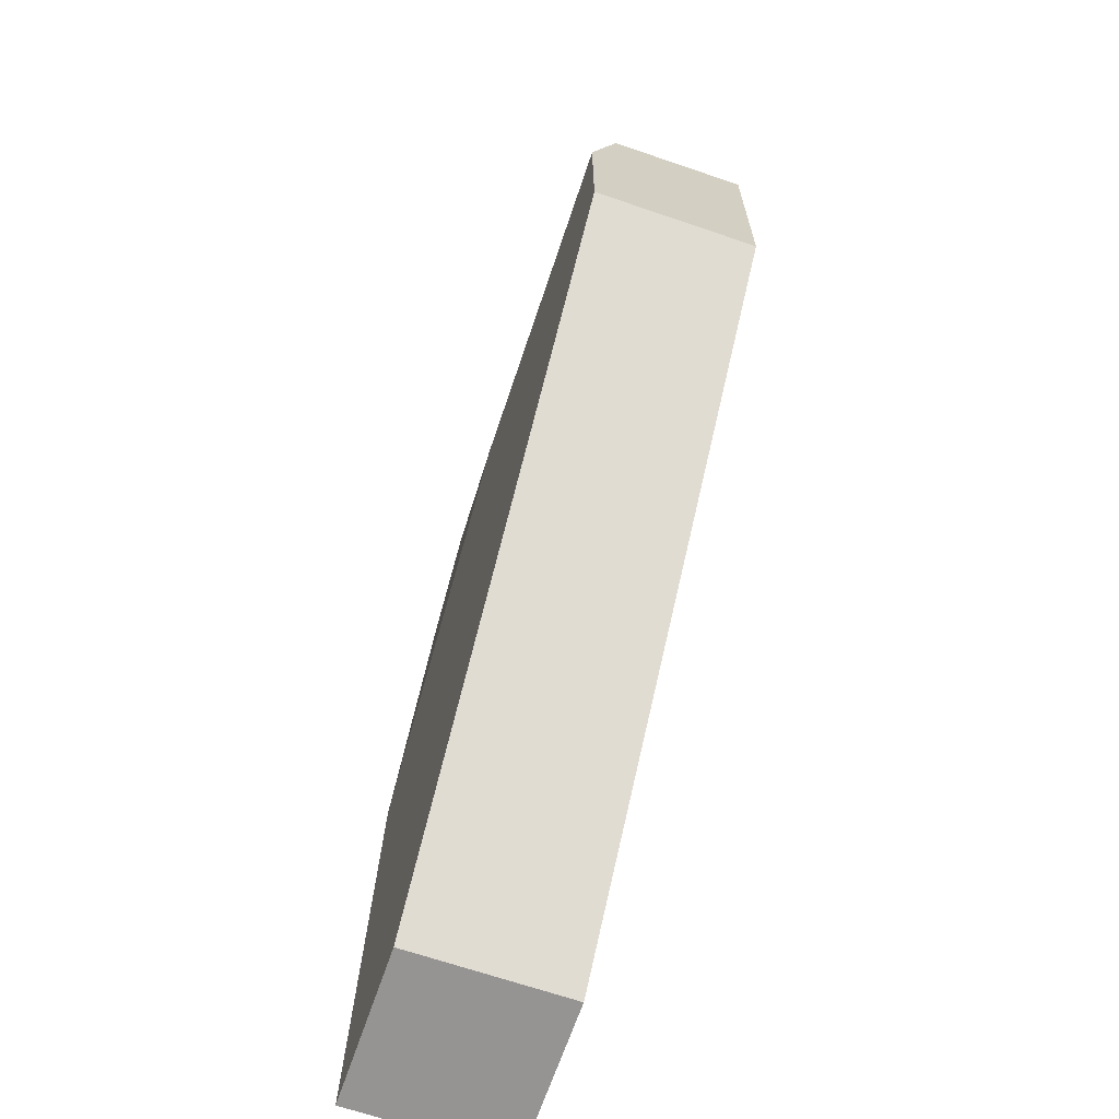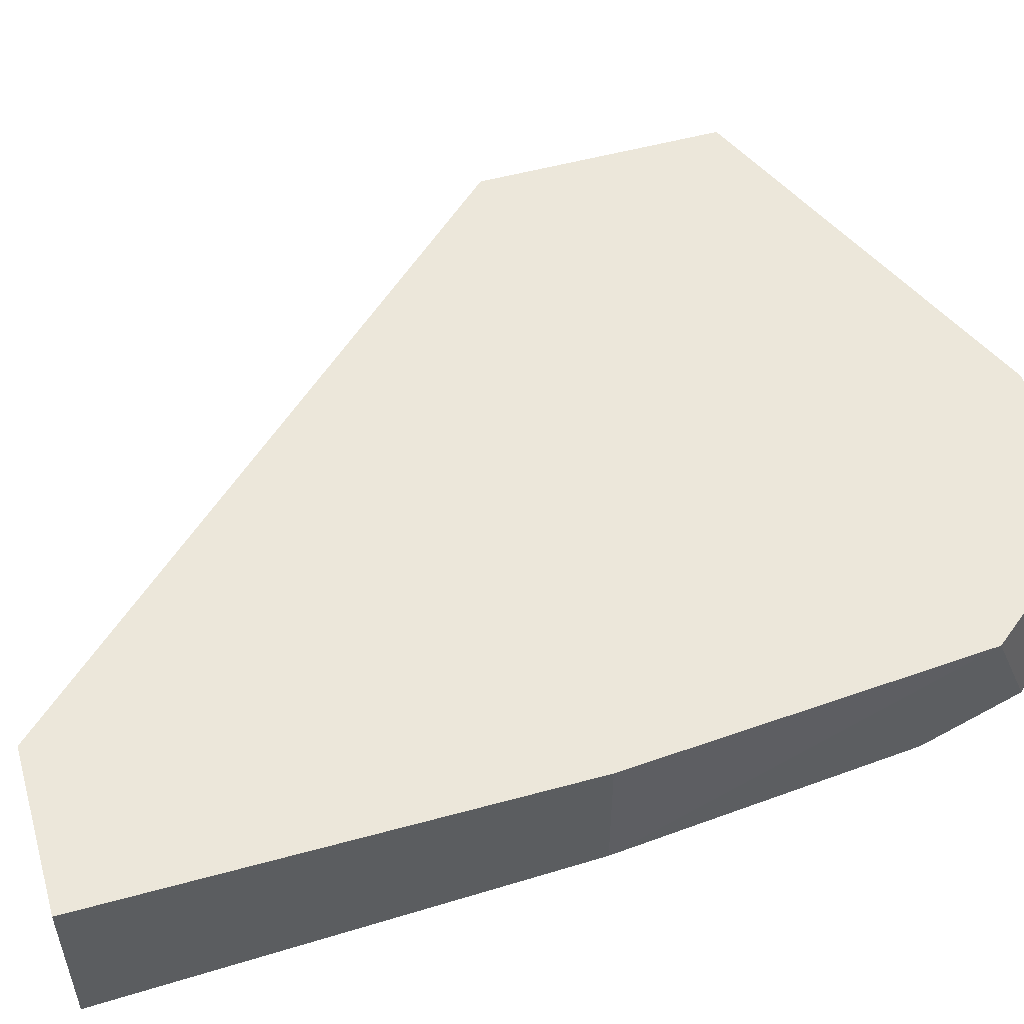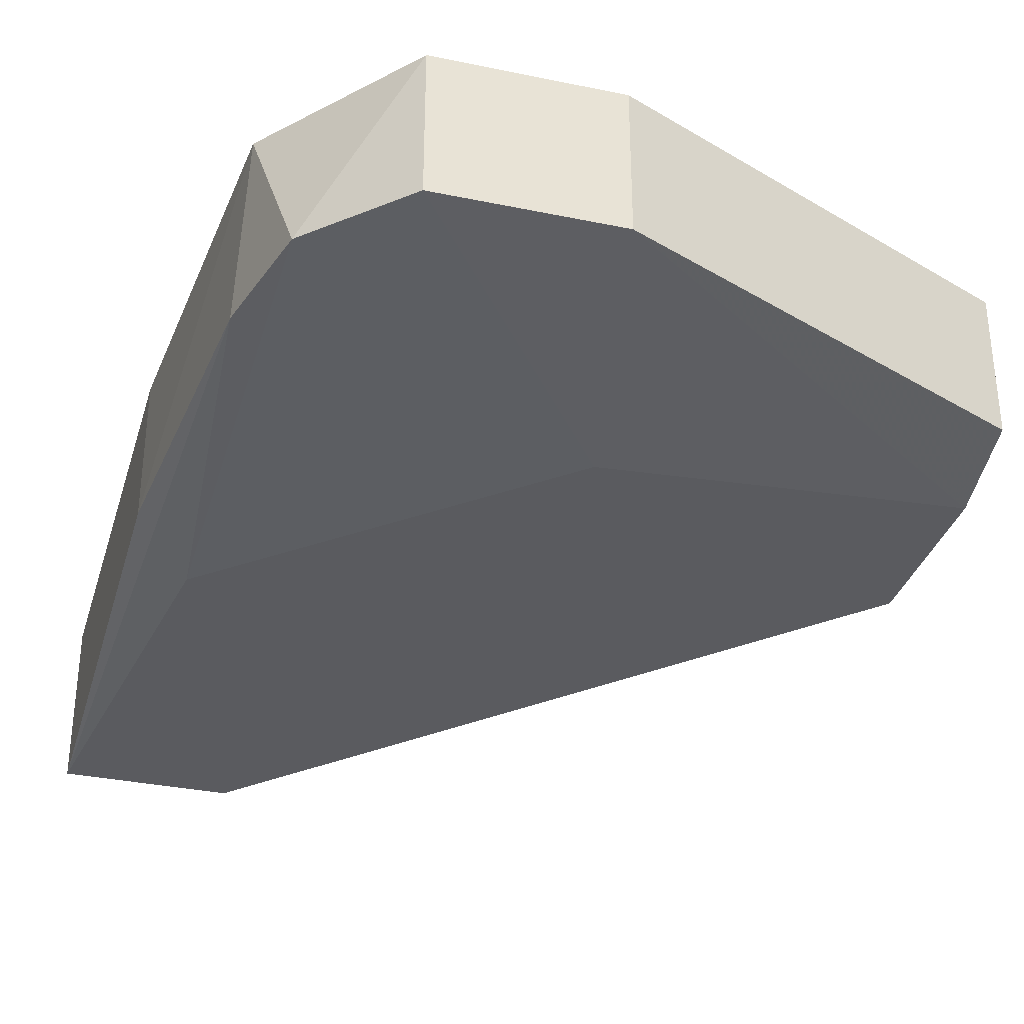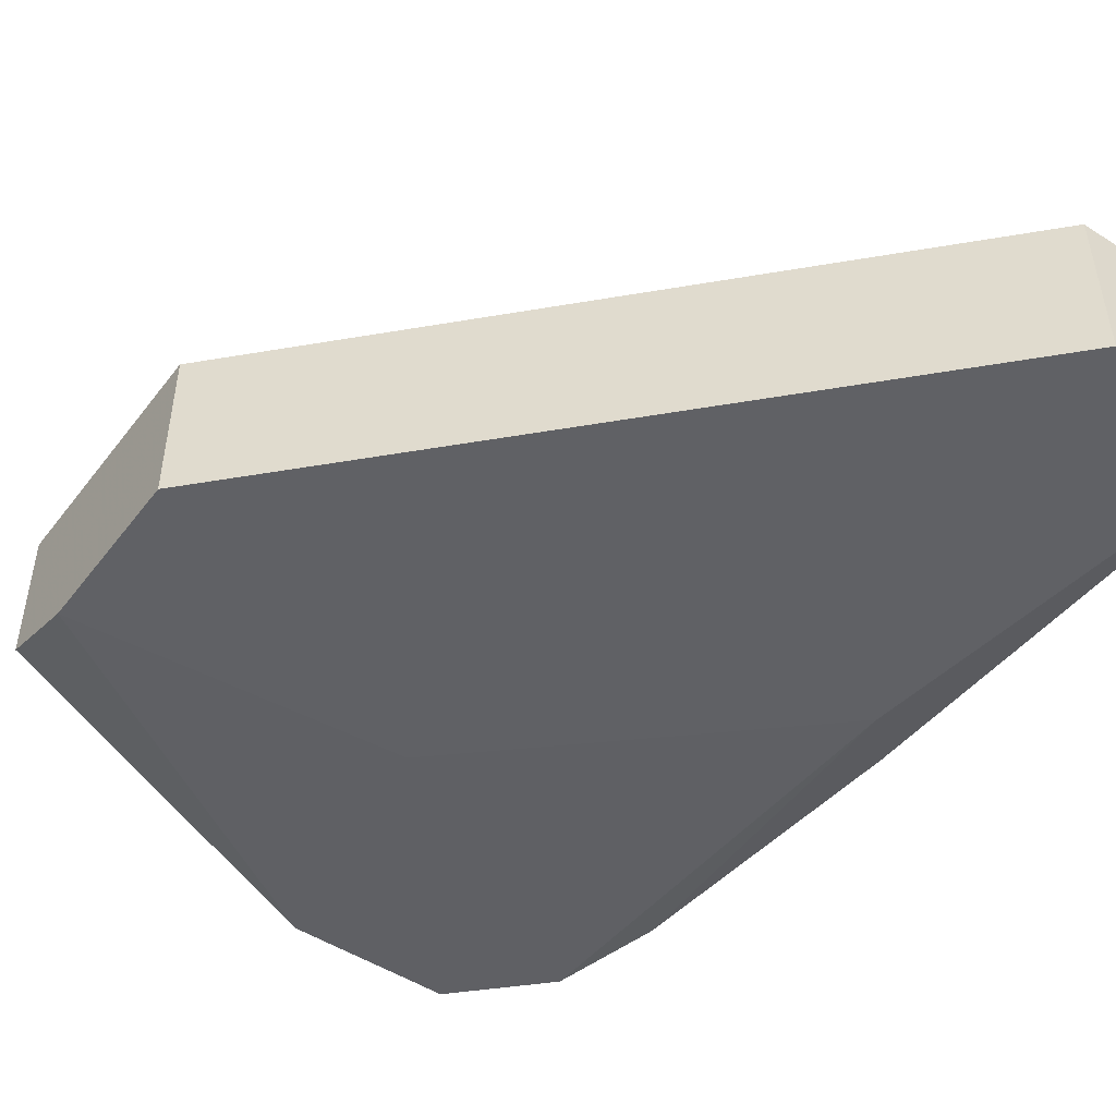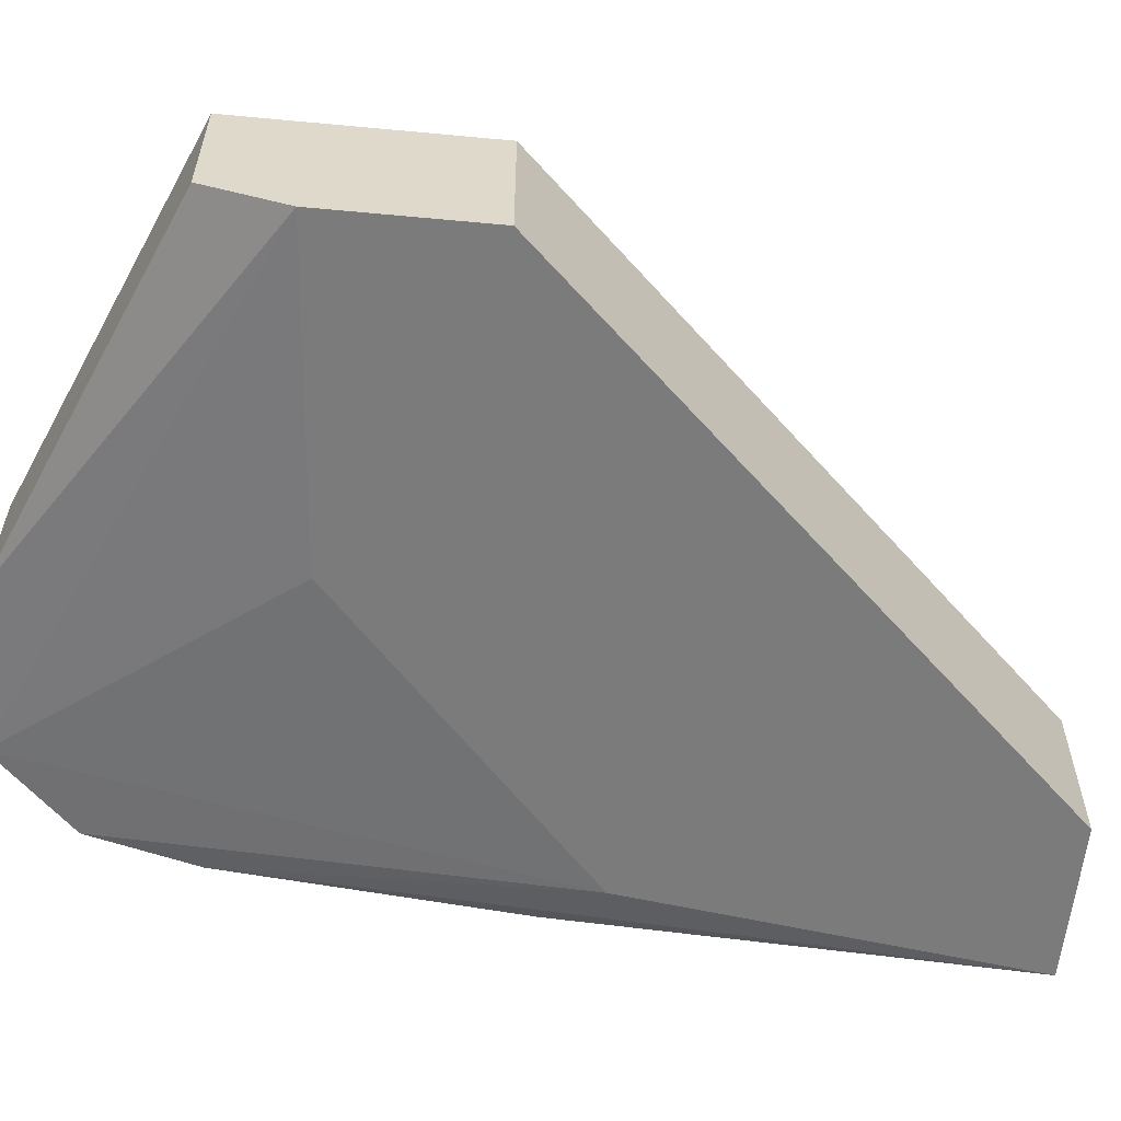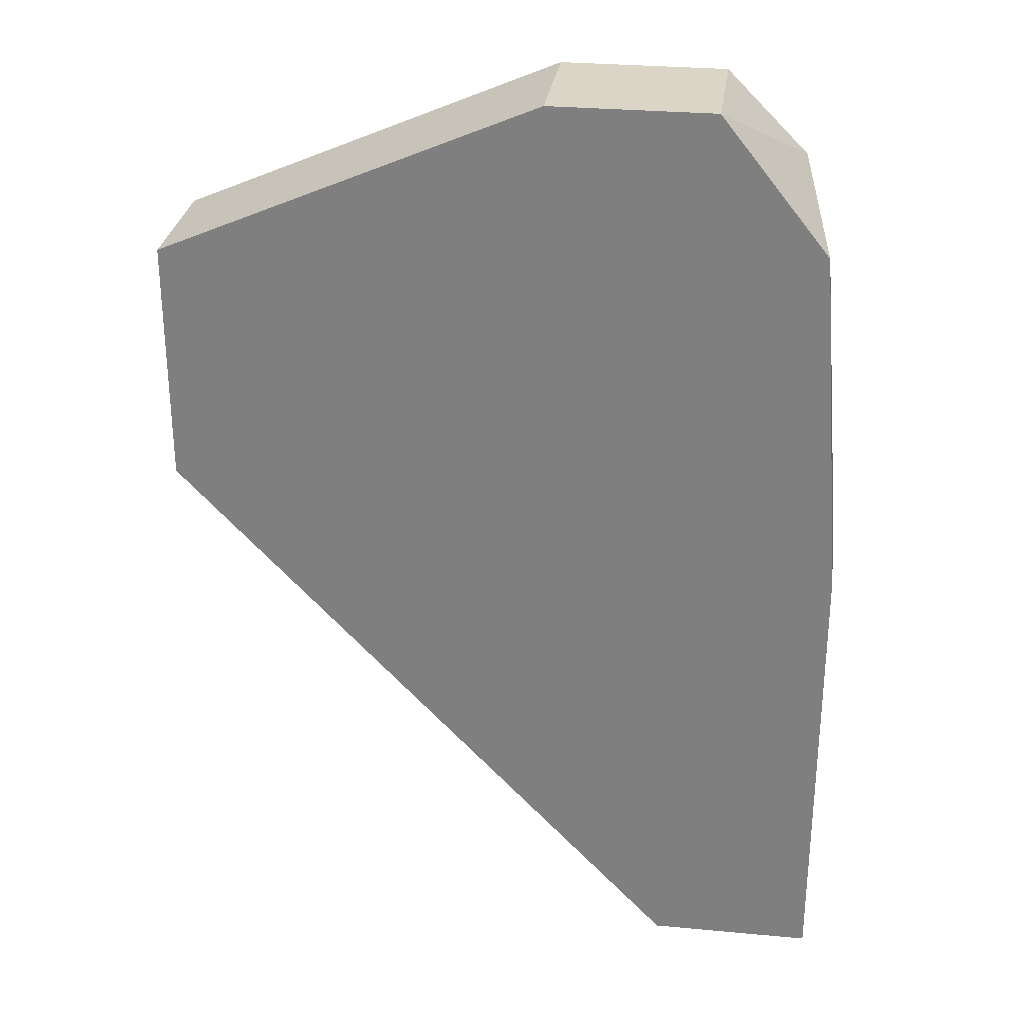
<metadata>
{"format":"obj","ext":"obj","renderer":"f3d","projection":"perspective","resolution":1024,"background":"white","views":[{"elev":-67.2,"azim":71.1,"up":"+Z"},{"elev":52.8,"azim":-106.4,"up":"+Y"},{"elev":-33.4,"azim":-15.9,"up":"+Y"},{"elev":-48.9,"azim":144.3,"up":"+Y"},{"elev":-58.5,"azim":84.5,"up":"+Y"},{"elev":29.0,"azim":-172.1,"up":"+Z"}]}
</metadata>
<code>
v -0.0118 0.004299 0.02544
v -0.0118 0.008335 0.02544
v -0.01584 0.003492 -0.00281
v -0.01584 0.008335 -0.00281
v -0.01665 0.004299 0.02544
v -0.01665 0.008335 0.02544
v -0.02068 0.003492 -0.00281
v -0.02068 0.004299 0.01092
v -0.02068 0.008335 0.01092
v -0.02068 0.008335 -0.00281
v -0.000508 0.003492 0.01818
v -0.000508 0.003492 0.01333
v -0.000508 0.004299 0.0206
v -0.000508 0.008335 0.01333
v -0.000508 0.008335 0.0206
v -0.01907 0.003492 0.009304
v -0.01907 0.004299 0.02302
v -0.01019 0.003492 0.01737
v -0.01988 0.004299 0.01979
v -0.01988 0.008335 0.02141
f 6 20 17
f 2 15 10
f 12 16 3
f 12 3 14
f 10 15 14
f 15 12 14
f 2 10 20
f 15 2 13
f 12 15 13
f 3 16 7
f 10 3 7
f 3 10 4
f 14 3 4
f 10 14 4
f 7 16 19
f 16 12 11
f 12 13 11
f 11 13 1
f 2 5 1
f 13 2 1
f 5 11 1
f 10 7 8
f 19 20 8
f 7 19 8
f 5 2 6
f 2 20 6
f 5 16 18
f 16 11 18
f 11 5 18
f 20 10 9
f 10 8 9
f 8 20 9
f 16 5 17
f 19 16 17
f 20 19 17
f 5 6 17

</code>
